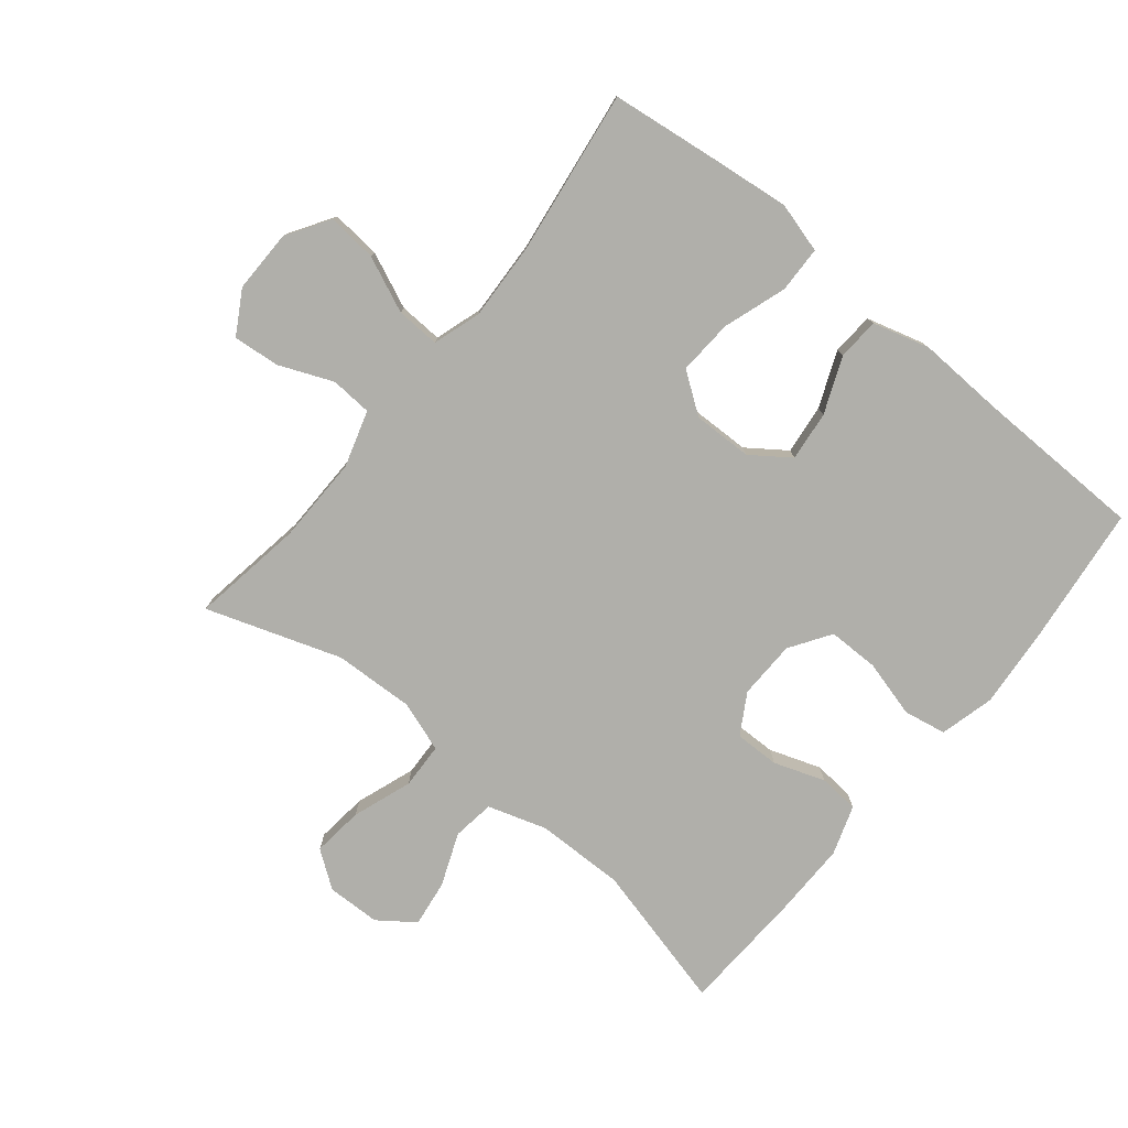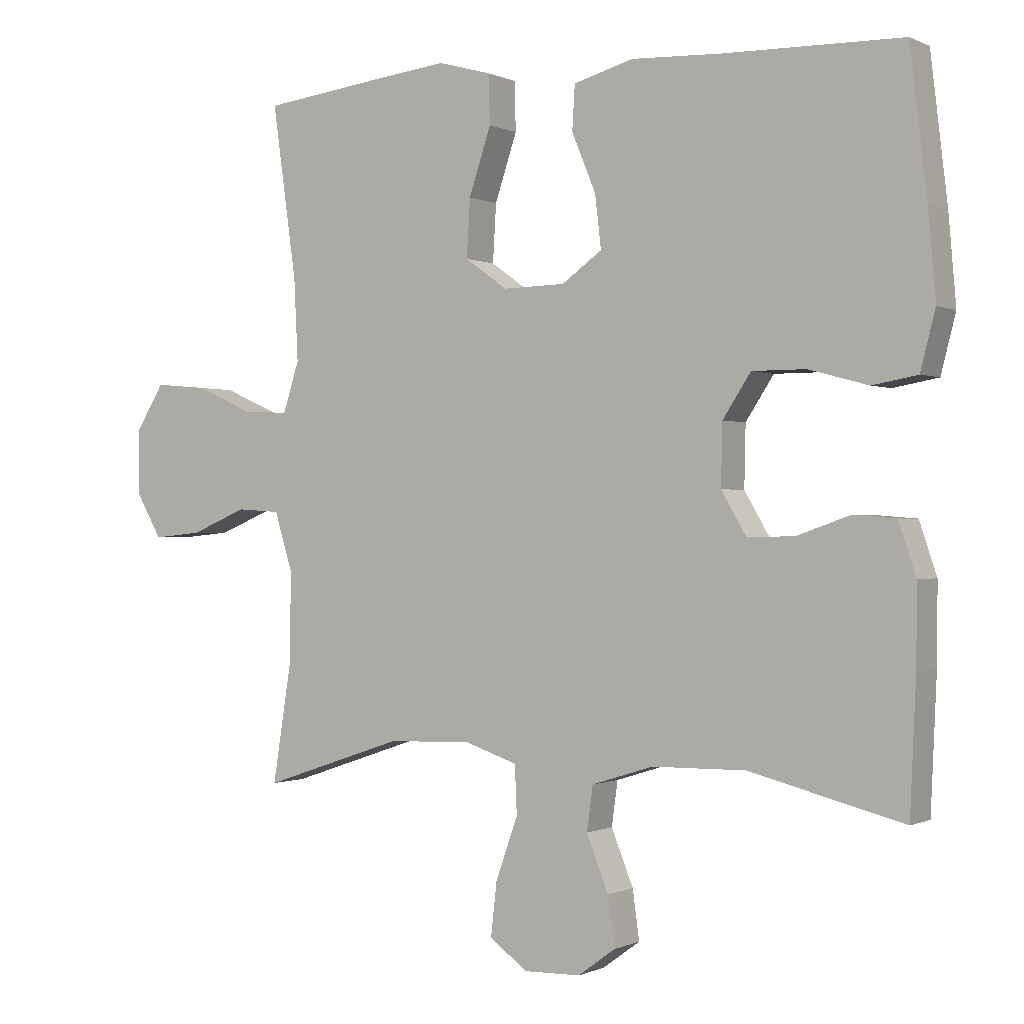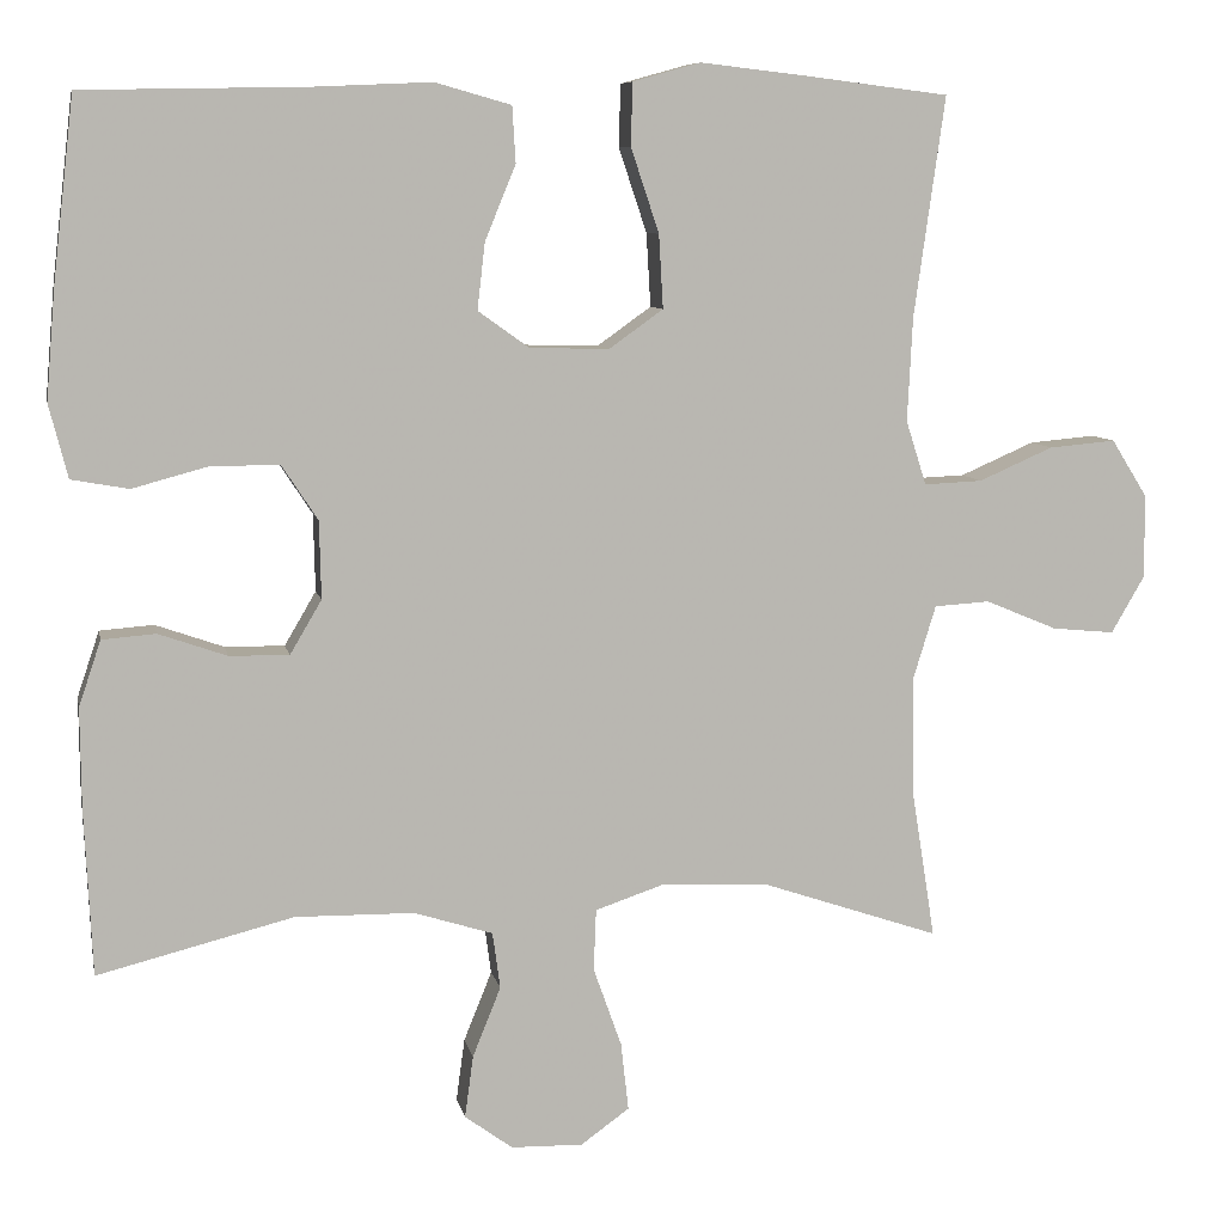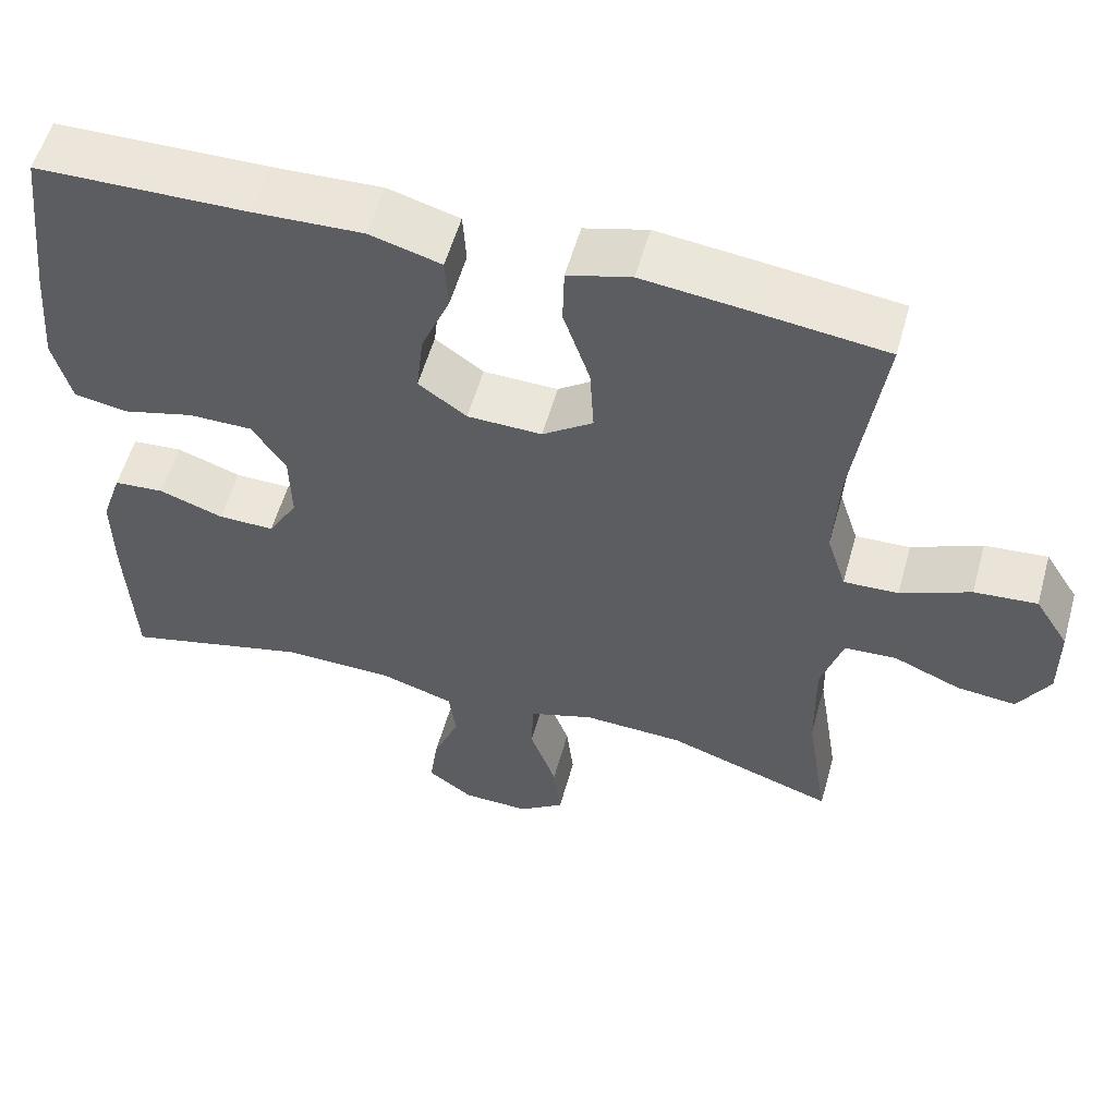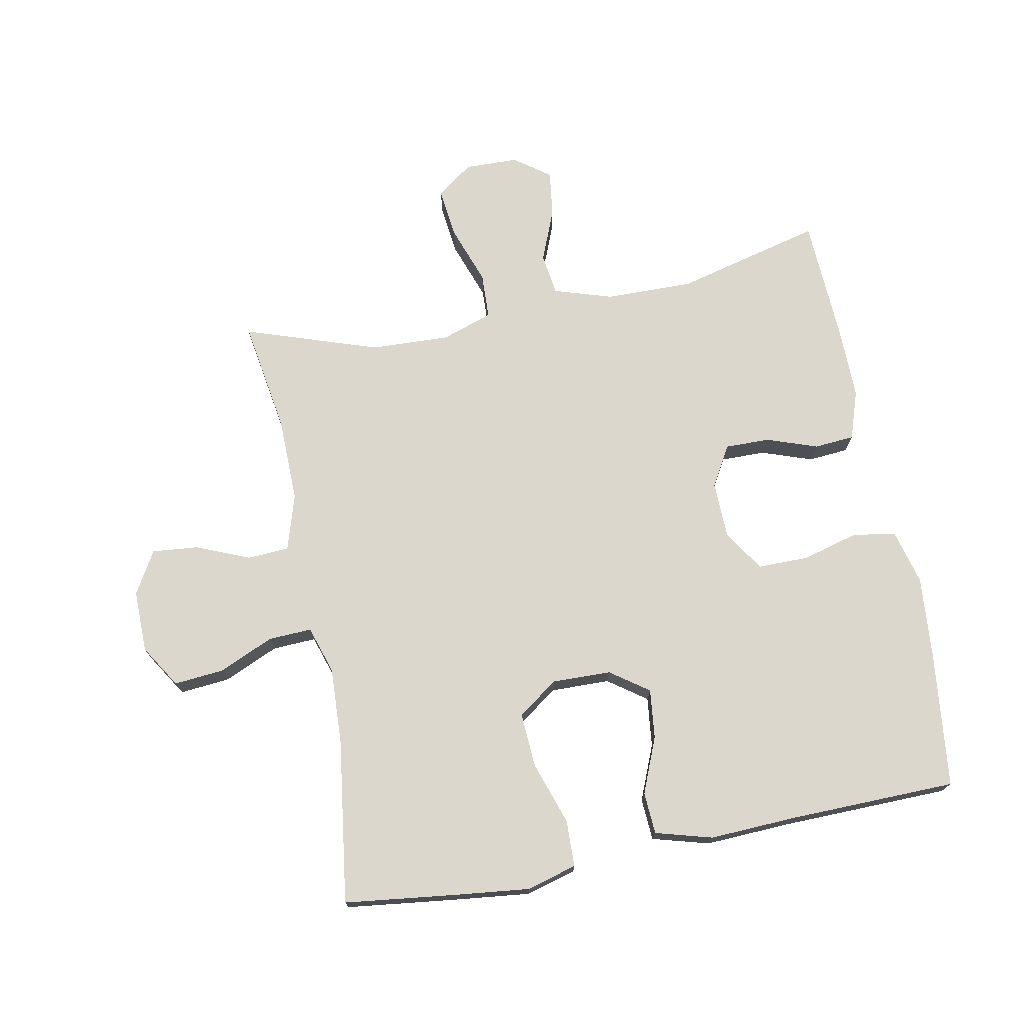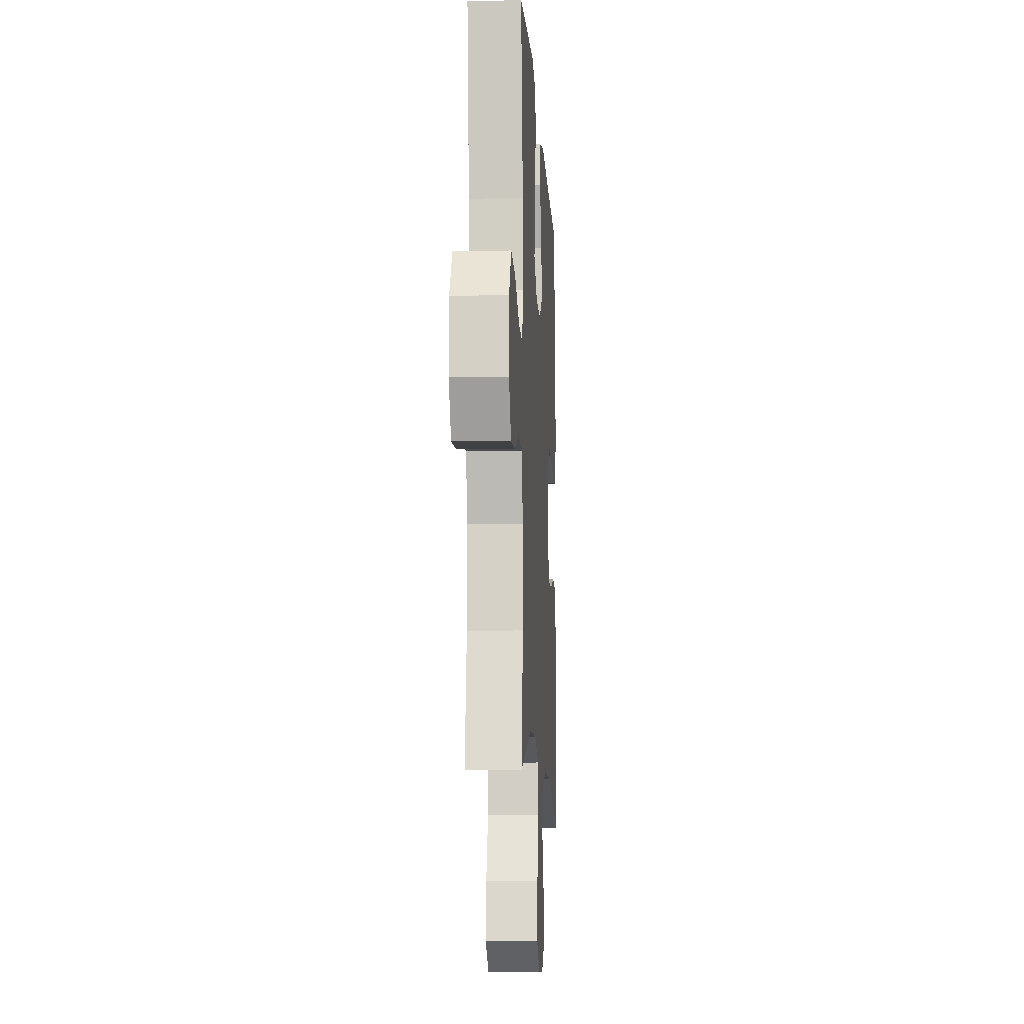
<metadata>
{"format":"obj","ext":"obj","renderer":"f3d","projection":"perspective","resolution":1024,"background":"white","views":[{"elev":-78.0,"azim":-39.2,"up":"+Y"},{"elev":-0.3,"azim":31.3,"up":"+Z"},{"elev":8.2,"azim":168.8,"up":"+Z"},{"elev":56.2,"azim":-164.4,"up":"+Z"},{"elev":73.2,"azim":-11.0,"up":"+Y"},{"elev":-11.3,"azim":-86.6,"up":"+Z"}]}
</metadata>
<code>
v 0.5 0.07 -0.5
v 0.27 0.07 -0.442
v 0.131 0.07 -0.444
v 0.039 0.07 -0.473
v 0.03 0.07 -0.539
v 0.063 0.07 -0.621
v 0.073 0.07 -0.694
v 0.017 0.07 -0.735
v -0.067 0.07 -0.737
v -0.124 0.07 -0.696
v -0.115 0.07 -0.616
v -0.082 0.07 -0.523
v -0.085 0.07 -0.451
v -0.165 0.07 -0.424
v -0.29 0.07 -0.429
v -0.5 0.07 -0.5
v -0.472 0.07 -0.324
v -0.47 0.07 -0.188
v -0.497 0.07 -0.1
v -0.562 0.07 -0.096
v -0.646 0.07 -0.131
v -0.719 0.07 -0.138
v -0.758 0.07 -0.071
v -0.757 0.07 0.027
v -0.715 0.07 0.094
v -0.637 0.07 0.087
v -0.55 0.07 0.049
v -0.482 0.07 0.046
v -0.458 0.07 0.121
v -0.464 0.07 0.243
v -0.5 0.07 0.5
v -0.33 0.07 0.521
v -0.207 0.07 0.535
v -0.128 0.07 0.513
v -0.126 0.07 0.44
v -0.159 0.07 0.341
v -0.164 0.07 0.255
v -0.101 0.07 0.21
v -0.008 0.07 0.212
v 0.052 0.07 0.255
v 0.043 0.07 0.333
v 0.007 0.07 0.42
v 0.011 0.07 0.486
v 0.1 0.07 0.511
v 0.236 0.07 0.505
v 0.5 0.07 0.5
v 0.525 0.07 0.286
v 0.536 0.07 0.157
v 0.514 0.07 0.071
v 0.447 0.07 0.059
v 0.358 0.07 0.083
v 0.278 0.07 0.083
v 0.236 0.07 0.019
v 0.234 0.07 -0.072
v 0.271 0.07 -0.135
v 0.341 0.07 -0.134
v 0.421 0.07 -0.106
v 0.484 0.07 -0.111
v 0.51 0.07 -0.188
v 0.509 0.07 -0.305
v 0.5 0 -0.5
v 0.27 0 -0.442
v 0.131 0 -0.444
v 0.039 0 -0.473
v 0.03 0 -0.539
v 0.063 0 -0.621
v 0.073 0 -0.694
v 0.017 0 -0.735
v -0.067 0 -0.737
v -0.124 0 -0.696
v -0.115 0 -0.616
v -0.082 0 -0.523
v -0.085 0 -0.451
v -0.165 0 -0.424
v -0.29 0 -0.429
v -0.5 0 -0.5
v -0.472 0 -0.324
v -0.47 0 -0.188
v -0.497 0 -0.1
v -0.562 0 -0.096
v -0.646 0 -0.131
v -0.719 0 -0.138
v -0.758 0 -0.071
v -0.757 0 0.027
v -0.715 0 0.094
v -0.637 0 0.087
v -0.55 0 0.049
v -0.482 0 0.046
v -0.458 0 0.121
v -0.464 0 0.243
v -0.5 0 0.5
v -0.33 0 0.521
v -0.207 0 0.535
v -0.128 0 0.513
v -0.126 0 0.44
v -0.159 0 0.341
v -0.164 0 0.255
v -0.101 0 0.21
v -0.008 0 0.212
v 0.052 0 0.255
v 0.043 0 0.333
v 0.007 0 0.42
v 0.011 0 0.486
v 0.1 0 0.511
v 0.236 0 0.505
v 0.5 0 0.5
v 0.525 0 0.286
v 0.536 0 0.157
v 0.514 0 0.071
v 0.447 0 0.059
v 0.358 0 0.083
v 0.278 0 0.083
v 0.236 0 0.019
v 0.234 0 -0.072
v 0.271 0 -0.135
v 0.341 0 -0.134
v 0.421 0 -0.106
v 0.484 0 -0.111
v 0.51 0 -0.188
v 0.509 0 -0.305
f 60 1 2
f 59 60 2
f 58 59 2
f 57 58 2
f 56 57 2
f 55 56 2 3
f 54 55 3 4
f 53 54 4
f 49 50 51
f 48 49 51
f 47 48 51
f 46 47 51
f 45 46 51
f 45 51 52
f 44 45 52
f 43 44 52
f 42 43 52
f 41 42 52
f 40 41 52 53
f 34 35 36
f 33 34 36
f 32 33 36
f 31 32 36
f 30 31 36
f 29 30 36 37
f 28 29 37 38
f 25 26 27
f 24 25 27
f 23 24 27
f 22 23 27
f 21 22 27
f 20 21 27
f 19 20 27 28
f 28 38 39
f 19 28 39
f 18 19 39
f 15 16 17
f 39 40 53
f 18 39 53
f 17 18 53
f 15 17 53
f 14 15 53
f 10 11 12
f 9 10 12
f 8 9 12
f 7 8 12
f 6 7 12
f 5 6 12
f 13 14 53 4
f 4 5 12 13
f 62 61 120
f 62 120 119
f 62 119 118
f 62 118 117
f 62 117 116
f 63 62 116 115
f 64 63 115 114
f 64 114 113
f 111 110 109
f 111 109 108
f 111 108 107
f 111 107 106
f 111 106 105
f 112 111 105
f 112 105 104
f 112 104 103
f 112 103 102
f 112 102 101
f 113 112 101 100
f 96 95 94
f 96 94 93
f 96 93 92
f 96 92 91
f 96 91 90
f 97 96 90 89
f 98 97 89 88
f 87 86 85
f 87 85 84
f 87 84 83
f 87 83 82
f 87 82 81
f 87 81 80
f 88 87 80 79
f 99 98 88
f 99 88 79
f 99 79 78
f 77 76 75
f 113 100 99
f 113 99 78
f 113 78 77
f 113 77 75
f 113 75 74
f 72 71 70
f 72 70 69
f 72 69 68
f 72 68 67
f 72 67 66
f 72 66 65
f 64 113 74 73
f 73 72 65 64
f 1 61 62 2
f 2 62 63 3
f 3 63 64 4
f 4 64 65 5
f 5 65 66 6
f 6 66 67 7
f 7 67 68 8
f 8 68 69 9
f 9 69 70 10
f 10 70 71 11
f 11 71 72 12
f 12 72 73 13
f 13 73 74 14
f 14 74 75 15
f 15 75 76 16
f 16 76 77 17
f 17 77 78 18
f 18 78 79 19
f 19 79 80 20
f 20 80 81 21
f 21 81 82 22
f 22 82 83 23
f 23 83 84 24
f 24 84 85 25
f 25 85 86 26
f 26 86 87 27
f 27 87 88 28
f 28 88 89 29
f 29 89 90 30
f 30 90 91 31
f 31 91 92 32
f 32 92 93 33
f 33 93 94 34
f 34 94 95 35
f 35 95 96 36
f 36 96 97 37
f 37 97 98 38
f 38 98 99 39
f 39 99 100 40
f 40 100 101 41
f 41 101 102 42
f 42 102 103 43
f 43 103 104 44
f 44 104 105 45
f 45 105 106 46
f 46 106 107 47
f 47 107 108 48
f 48 108 109 49
f 49 109 110 50
f 50 110 111 51
f 51 111 112 52
f 52 112 113 53
f 53 113 114 54
f 54 114 115 55
f 55 115 116 56
f 56 116 117 57
f 57 117 118 58
f 58 118 119 59
f 59 119 120 60
f 60 120 61 1

</code>
